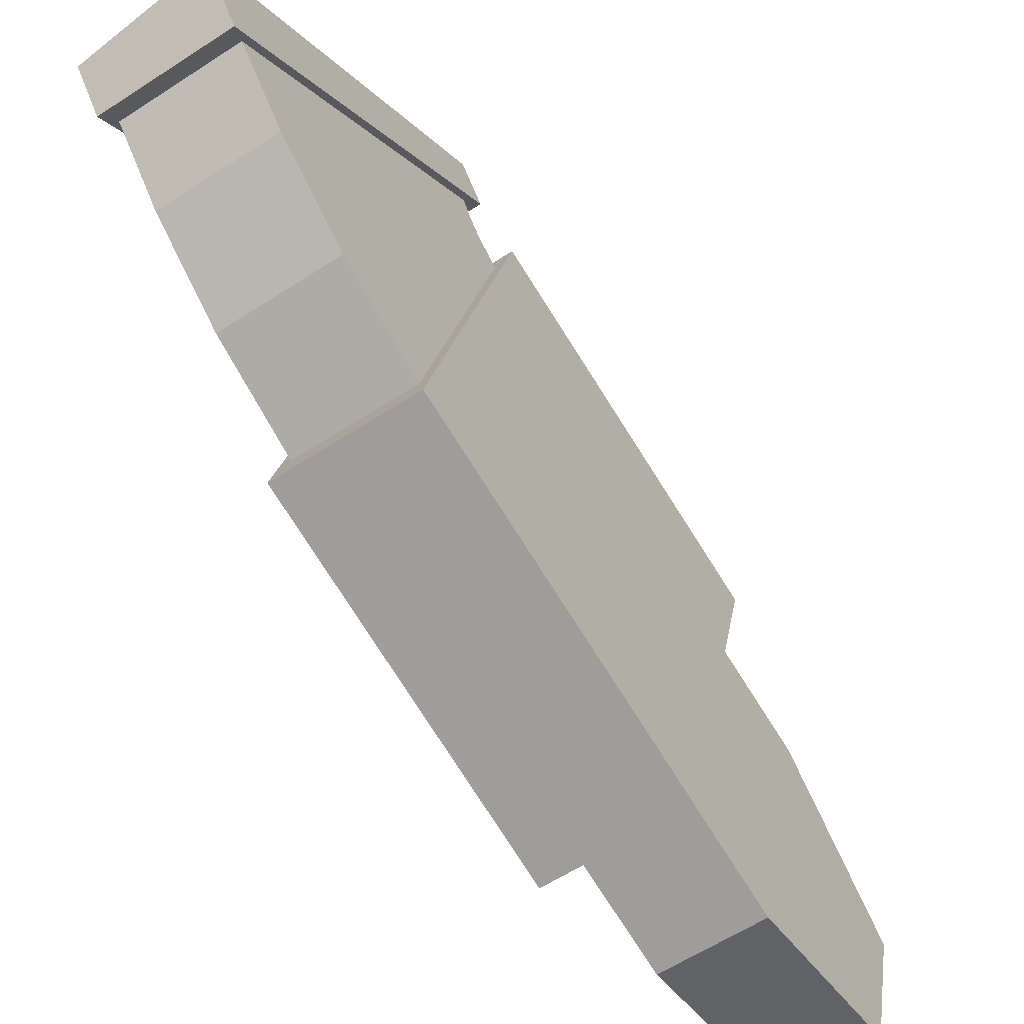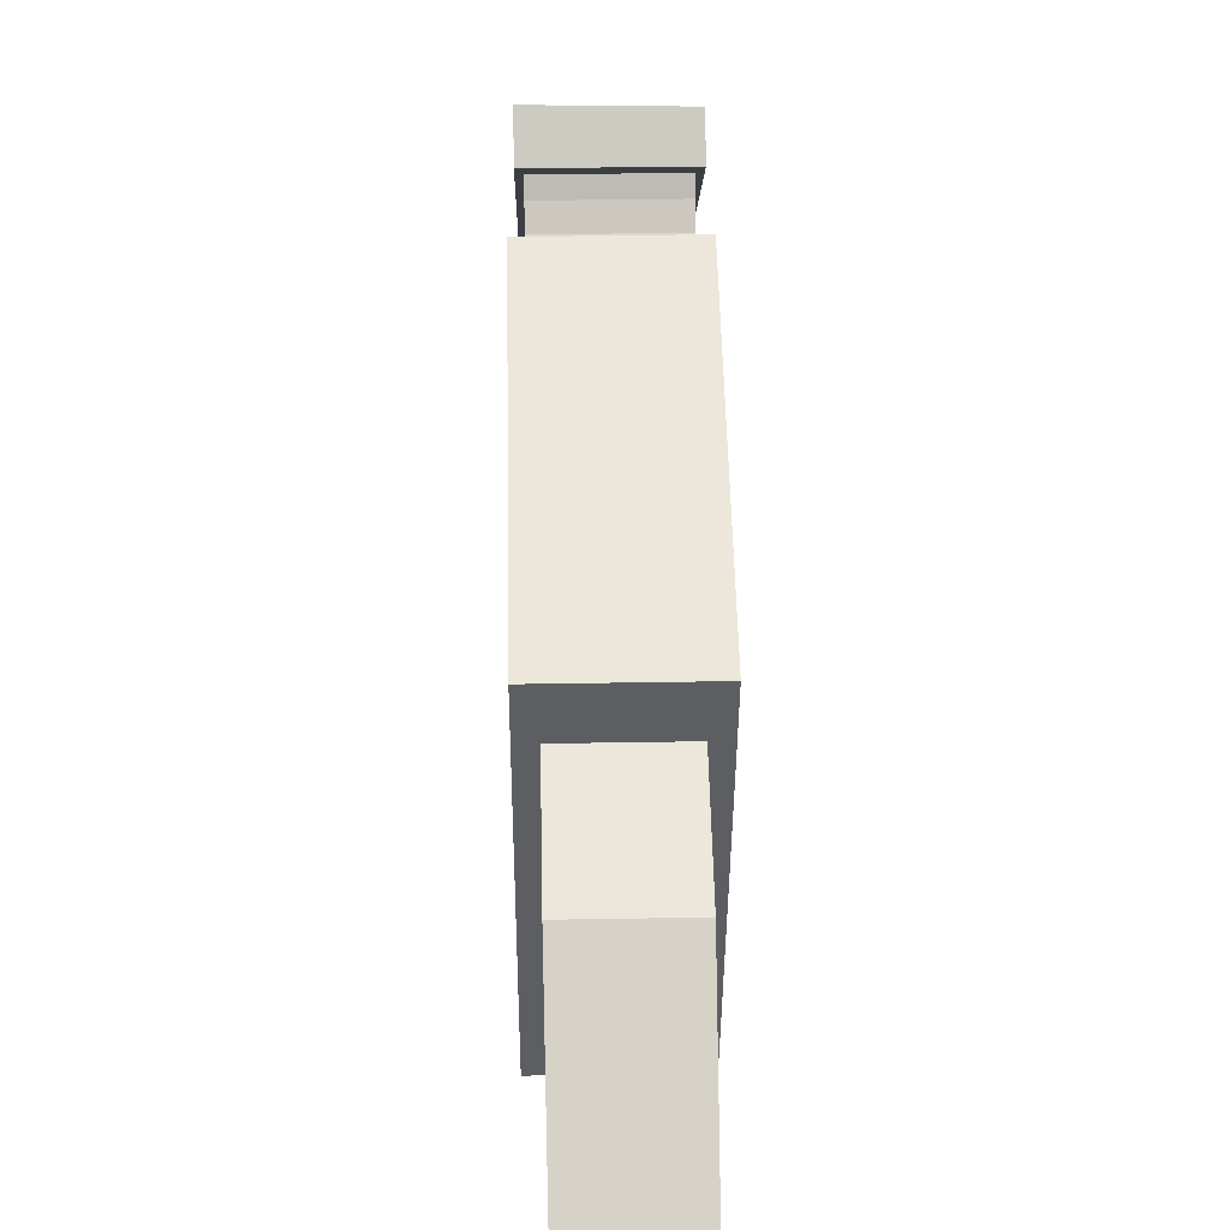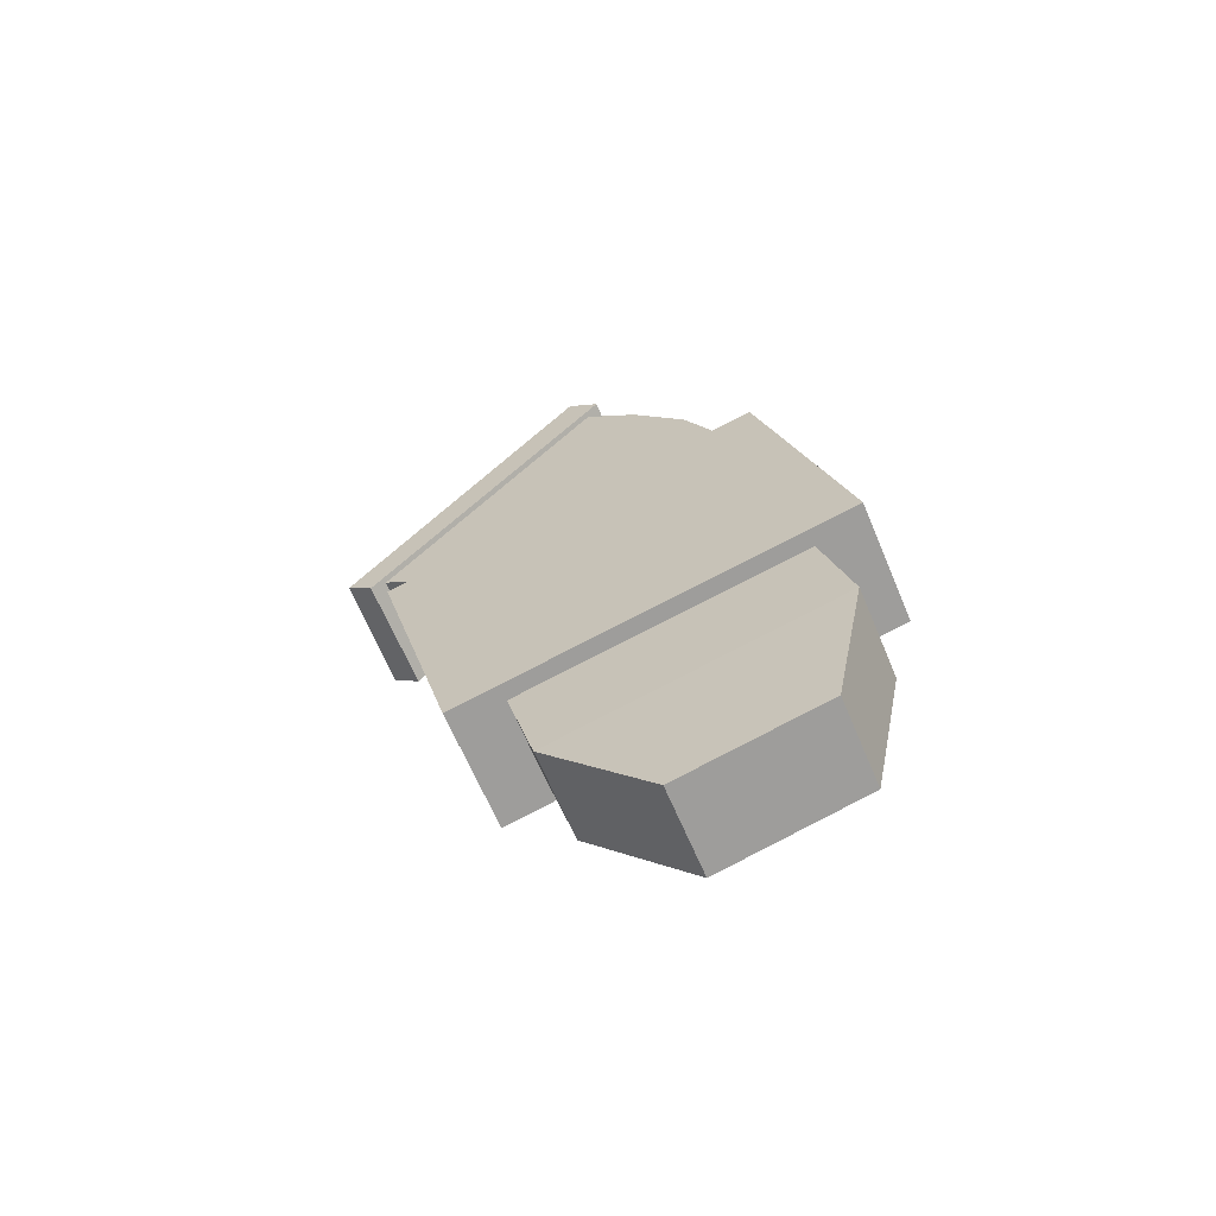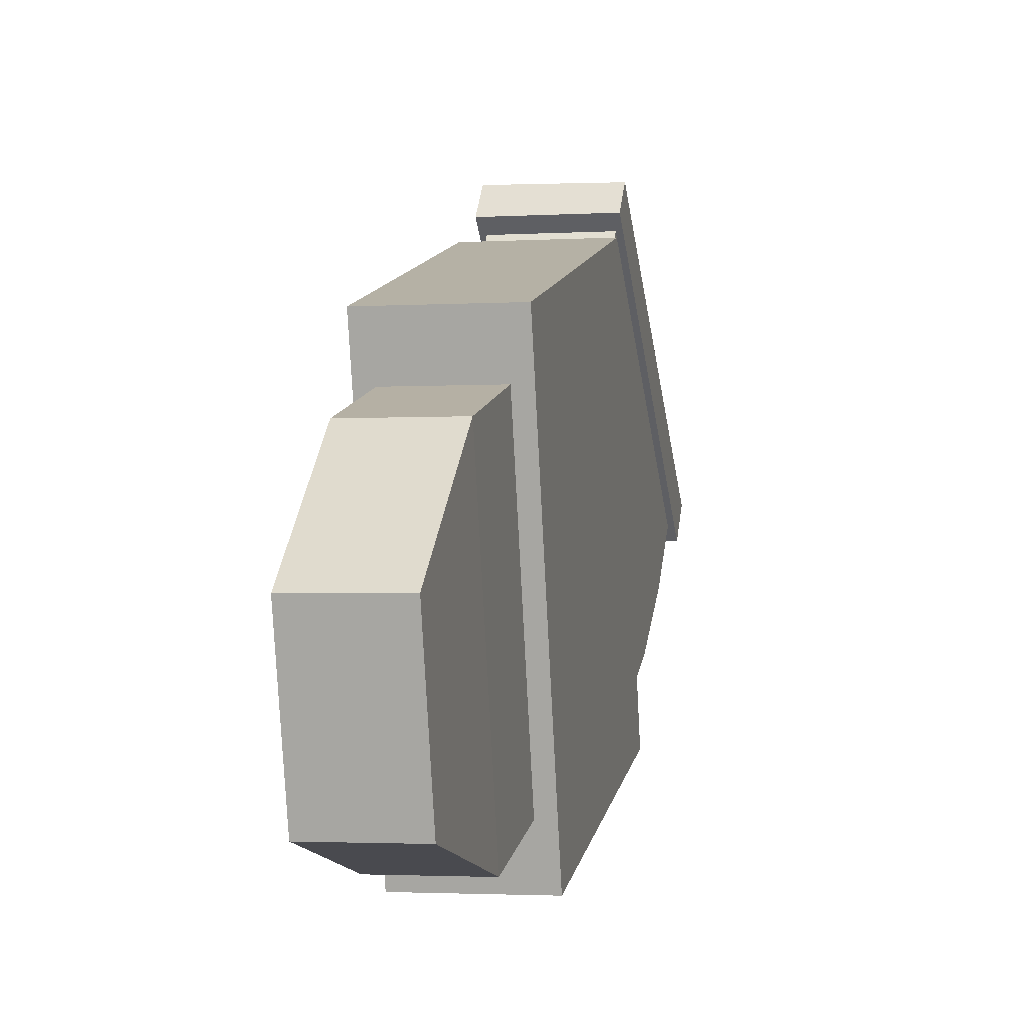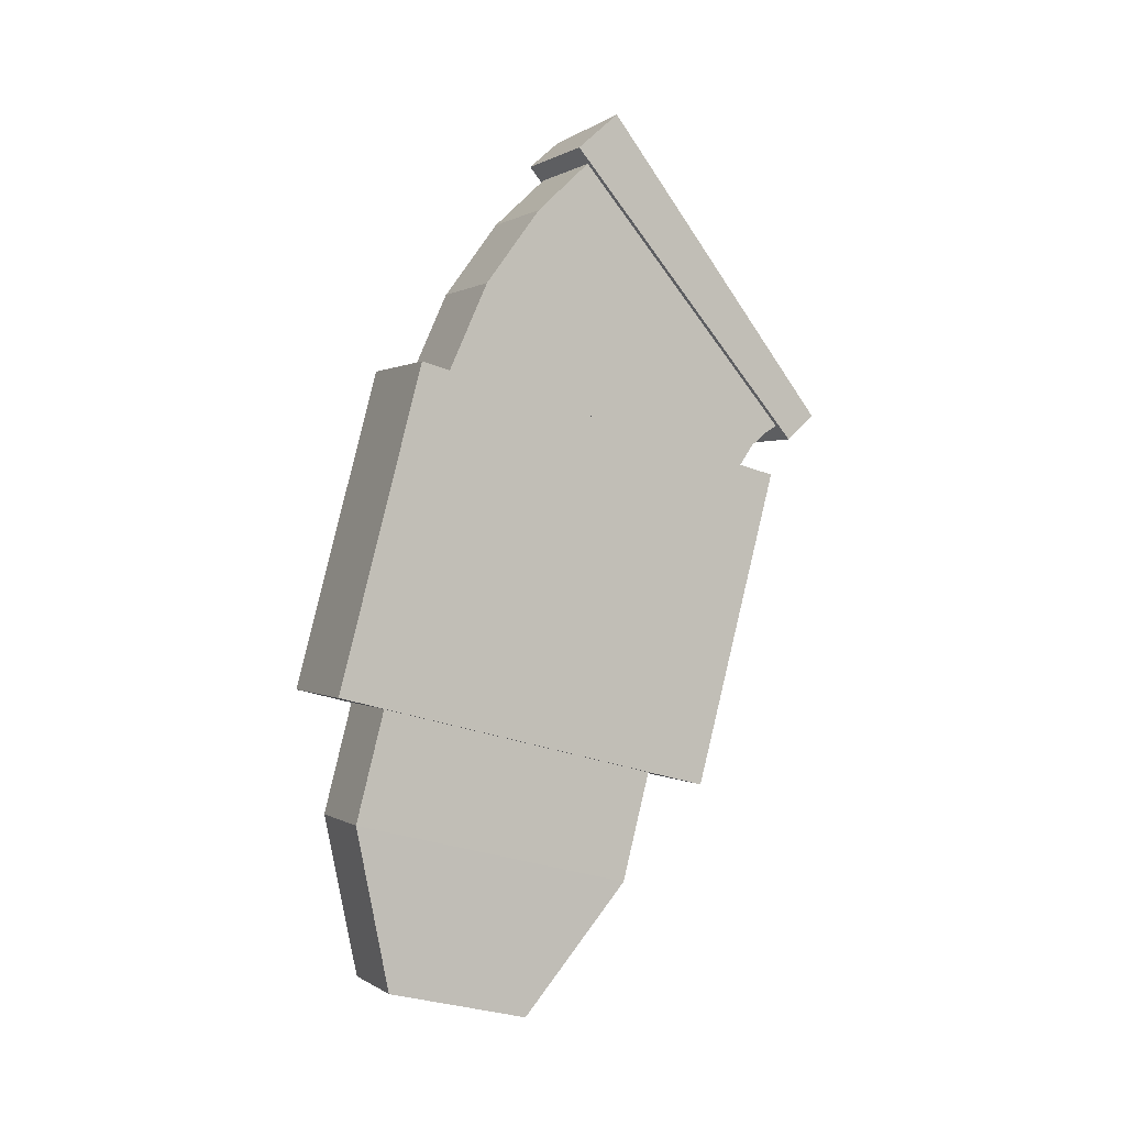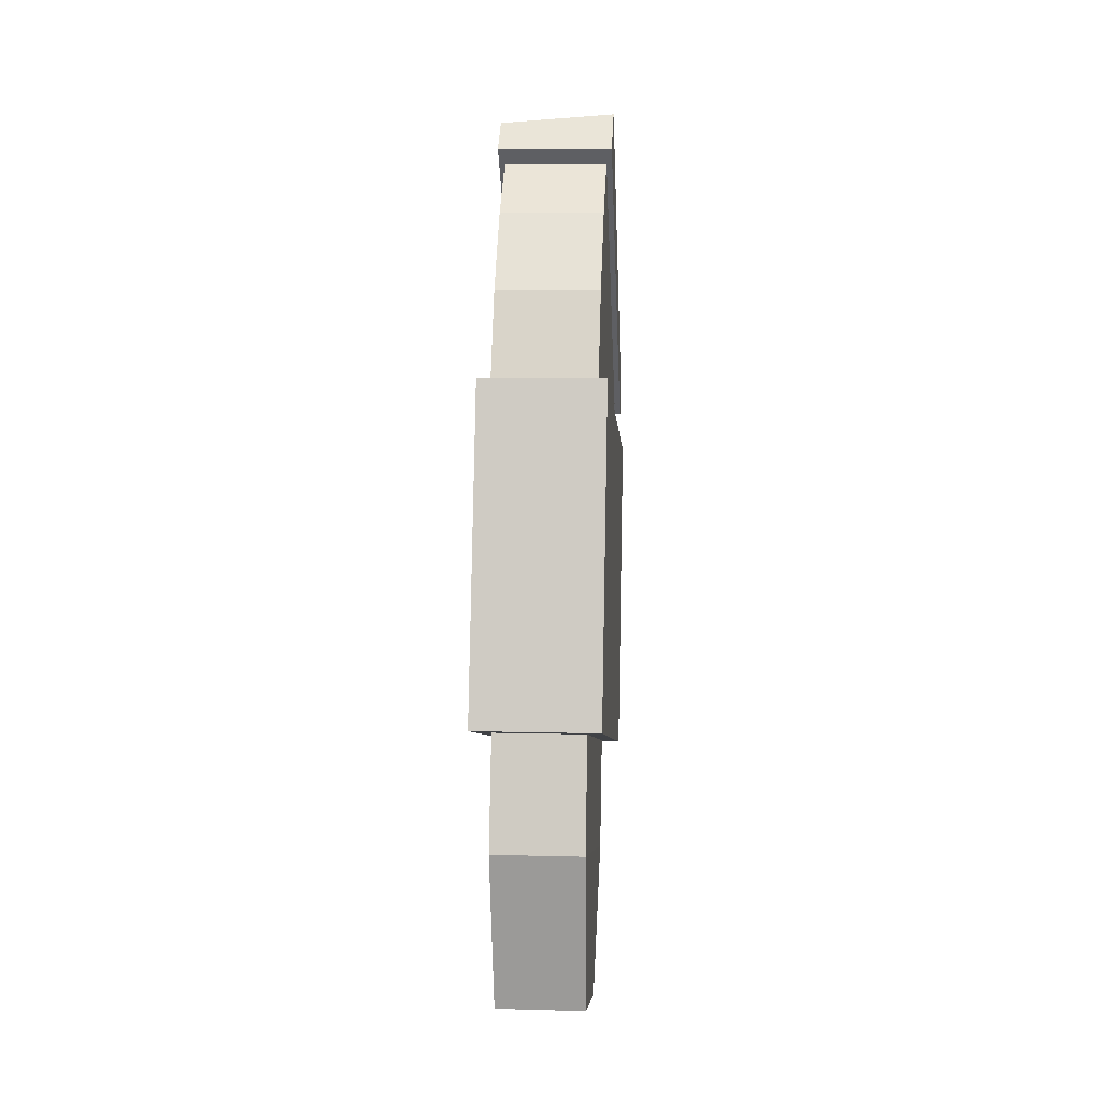
<metadata>
{"format":"obj","ext":"obj","renderer":"f3d","projection":"perspective","resolution":1024,"background":"white","views":[{"elev":-59.8,"azim":-146.2,"up":"+Z"},{"elev":37.1,"azim":-1.3,"up":"+Z"},{"elev":-64.9,"azim":112.8,"up":"+Y"},{"elev":-2.2,"azim":12.2,"up":"+Z"},{"elev":0.5,"azim":-116.2,"up":"+Y"},{"elev":8.2,"azim":-175.9,"up":"+Y"}]}
</metadata>
<code>
o Particle_3_Cube.009
v -0.04007 0.24 -0.01995
v -0.04007 0.04912 0.1453
v 0.03673 0.24 -0.01995
v 0.03673 0.04912 0.1453
v -0.03623 0.2305 -0.01168
v -0.03623 0.05867 0.137
v 0.03289 0.2305 -0.01168
v 0.03289 0.05867 0.137
v -0.03623 0.1967 -0.04809
v -0.03623 0.05327 0.1281
v 0.03289 0.1967 -0.04809
v 0.03289 0.05327 0.1281
v -0.03623 0.1462 -0.08567
v -0.03623 0.04449 0.1175
v 0.03289 0.1462 -0.08567
v 0.03289 0.04449 0.1175
v -0.03623 0.08672 -0.1127
v -0.03623 0.02948 0.1072
v 0.03289 0.08672 -0.1127
v 0.03289 0.02948 0.1072
v -0.04302 0.09235 -0.1343
v -0.04302 0.02386 0.1288
v 0.03968 0.09235 -0.1343
v 0.03968 0.02386 0.1288
v -0.04302 -0.1218 -0.1911
v -0.04302 -0.1903 0.07197
v 0.03968 -0.1218 -0.1911
v 0.03968 -0.1903 0.07197
v -0.03205 -0.1309 -0.1562
v -0.03205 -0.1812 0.03709
v 0.02871 -0.1309 -0.1562
v 0.02871 -0.1812 0.03709
v -0.03205 -0.2047 -0.1754
v -0.03205 -0.255 0.01787
v 0.02871 -0.2047 -0.1754
v 0.02871 -0.255 0.01787
v -0.03126 -0.3148 -0.1528
v -0.03126 -0.3401 -0.05561
v 0.02792 -0.3148 -0.1528
v 0.02792 -0.3401 -0.05561
v -0.04007 0.06597 0.1647
v 0.03673 0.2402 0.01701
v 0.03673 0.06496 0.1636
v 0.03673 0.2587 0.001589
v 0.03673 0.0811 0.1501
v -0.04007 0.2645 0.008389
f 7 8 12 11
f 12 10 14 16
f 8 6 10 12
f 6 5 9 10
f 5 7 11 9
f 13 15 19 17
f 10 9 13 14
f 9 11 15 13
f 11 12 16 15
f 15 16 20 19
f 16 14 18 20
f 14 13 17 18
f 1 3 7 5
f 3 4 8 7
f 4 2 6 8
f 2 1 5 6
f 20 18 22 24
f 24 22 26 28
f 18 17 21 22
f 17 19 23 21
f 19 20 24 23
f 25 27 31 29
f 22 21 25 26
f 21 23 27 25
f 23 24 28 27
f 32 30 34 36
f 27 28 32 31
f 28 26 30 32
f 26 25 29 30
f 34 33 37 38
f 30 29 33 34
f 29 31 35 33
f 31 32 36 35
f 38 37 39 40
f 33 35 39 37
f 35 36 40 39
f 36 34 38 40
f 4 3 42 45
f 3 44 42
f 43 41 2 4
f 45 43 4
f 41 46 1 2
f 46 44 3 1
f 44 46 41 43 45 42

</code>
